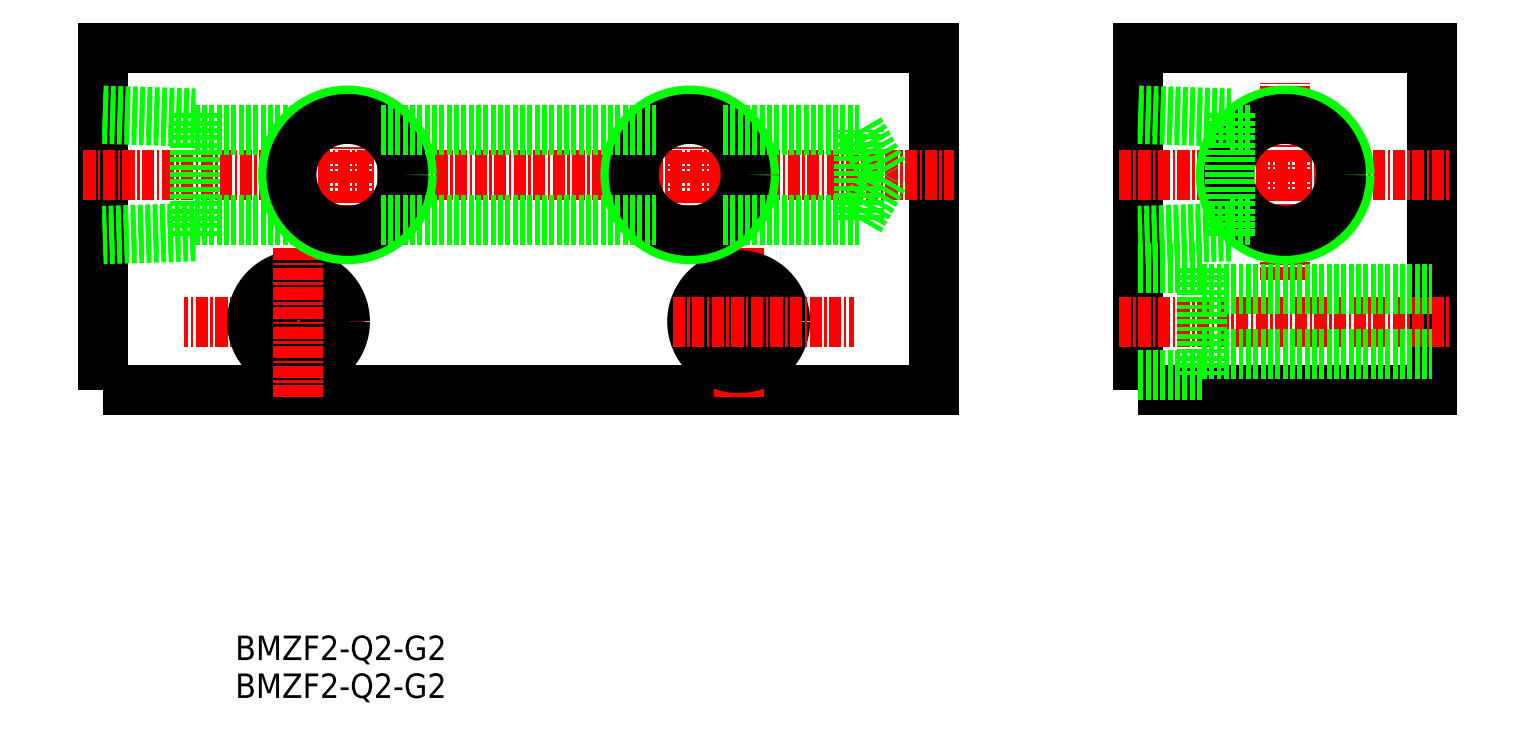
<metadata>
{"format":"dxf","ext":"dxf","renderer":"ezdxf+matplotlib","layout":"modelspace","background":"white","min_lineweight":24,"dpi":150}
</metadata>
<code>
0
SECTION
2
ENTITIES
0
TEXT
8
0
10
90.53
20
59.4
30
0
40
2.5
1
BMZF2-Q2-G2
11
90.53
21
60.65
31
0
73
     2
0
POLYLINE
8
0
66
     1
10
0
20
0
30
0
70
     1
0
VERTEX
8
0
10
182.9
20
87
30
0
0
VERTEX
8
0
10
212.9
20
87
30
0
0
VERTEX
8
0
10
212.9
20
122
30
0
0
VERTEX
8
0
10
182.9
20
122
30
0
0
SEQEND
8
0
0
LINE
8
CENTER
10
180.9
20
109
30
0
11
214.9
21
109
31
0
0
POLYLINE
8
0
66
     1
10
0
20
0
30
0
70
     1
0
VERTEX
8
0
10
77
20
87
30
0
0
VERTEX
8
0
10
162
20
87
30
0
0
VERTEX
8
0
10
162
20
122
30
0
0
VERTEX
8
0
10
77
20
122
30
0
0
SEQEND
8
0
0
LINE
8
CENTER
10
75
20
109
30
0
11
164
21
109
31
0
0
LINE
8
CENTER
10
102
20
102.1
30
0
11
102
21
115.9
31
0
0
LINE
8
CENTER
10
142
20
86.25
30
0
11
142
21
101.8
31
0
0
CIRCLE
8
0
10
142
20
94
30
0
40
2.75
0
CIRCLE
8
0
10
142
20
94
30
0
40
4.75
0
LINE
8
CENTER
10
135.2
20
94
30
0
11
153.8
21
94
31
0
0
LINE
8
CENTER
10
103.8
20
94
30
0
11
85.25
21
94
31
0
0
CIRCLE
8
0
10
97
20
94
30
0
40
4.75
0
CIRCLE
8
0
10
97
20
94
30
0
40
2.75
0
LINE
8
CENTER
10
97
20
86.25
30
0
11
97
21
101.8
31
0
0
LINE
8
CENTER
10
197.9
20
98.3
30
0
11
197.9
21
118.4
31
0
0
LINE
8
CENTER
10
137
20
102.1
30
0
11
137
21
115.9
31
0
0
LINE
8
CENTER
10
180.9
20
94
30
0
11
214.9
21
94
31
0
0
LINE
8
0
10
86.4
20
104.4
30
0
11
98.6
21
104.4
31
0
0
LINE
8
0
10
86.4
20
113.6
30
0
11
98.6
21
113.6
31
0
0
LINE
8
0
10
86.4
20
115.3
30
0
11
86.4
21
102.7
31
0
0
LINE
8
0
10
86.4
20
102.7
30
0
11
77
21
102.4
31
0
0
LINE
8
0
10
86.4
20
103.6
30
0
11
77
21
103.3
31
0
0
LINE
8
0
10
77
20
115.6
30
0
11
86.4
21
115.3
31
0
0
LINE
8
0
10
77
20
114.7
30
0
11
86.4
21
114.4
31
0
0
LINE
8
0
10
154.3
20
104.4
30
0
11
157
21
109
31
0
0
LINE
8
0
10
154.3
20
113.6
30
0
11
157
21
109
31
0
0
LINE
8
0
10
154.3
20
104.4
30
0
11
154.3
21
113.6
31
0
0
TEXT
8
0
10
90.53
20
55.53
30
0
40
2.5
1
BMZF2-Q2-G2
11
90.53
21
56.78
31
0
73
     2
0
CIRCLE
8
0
10
102
20
109
30
0
40
6.579
0
CIRCLE
8
0
10
102
20
109
30
0
40
5.723
0
CIRCLE
8
0
10
137
20
109
30
0
40
6.579
0
CIRCLE
8
0
10
137
20
109
30
0
40
5.723
0
CIRCLE
8
0
10
197.9
20
109
30
0
40
6.579
0
CIRCLE
8
0
10
197.9
20
109
30
0
40
5.723
0
LINE
8
0
10
192.3
20
115.3
30
0
11
192.3
21
113.8
31
0
0
LINE
8
0
10
192.3
20
102.7
30
0
11
182.9
21
102.4
31
0
0
LINE
8
0
10
192.3
20
103.6
30
0
11
182.9
21
103.3
31
0
0
LINE
8
0
10
182.9
20
115.6
30
0
11
192.3
21
115.3
31
0
0
LINE
8
0
10
182.9
20
114.7
30
0
11
192.3
21
114.4
31
0
0
LINE
8
0
10
140.4
20
113.6
30
0
11
154.3
21
113.6
31
0
0
LINE
8
0
10
140.4
20
104.4
30
0
11
154.3
21
104.4
31
0
0
LINE
8
0
10
105.4
20
104.4
30
0
11
133.6
21
104.4
31
0
0
LINE
8
0
10
105.4
20
113.6
30
0
11
133.6
21
113.6
31
0
0
LINE
8
0
10
192.3
20
104.2
30
0
11
192.3
21
102.7
31
0
0
LINE
8
0
10
192.3
20
104.4
30
0
11
194.5
21
104.4
31
0
0
LINE
8
0
10
192.3
20
113.6
30
0
11
194.5
21
113.6
31
0
0
LINE
8
0
10
192.3
20
115.3
30
0
11
192.3
21
102.7
31
0
0
LINE
8
0
10
189.4
20
88.5
30
0
11
182.9
21
88.5
31
0
0
LINE
8
0
10
189.4
20
90.7
30
0
11
212.9
21
90.7
31
0
0
LINE
8
0
10
189.4
20
97.3
30
0
11
212.9
21
97.3
31
0
0
LINE
8
0
10
189.4
20
99.5
30
0
11
189.4
21
88.5
31
0
0
LINE
8
0
10
182.9
20
99.5
30
0
11
189.4
21
99.5
31
0
0
ENDSEC
0
EOF

</code>
